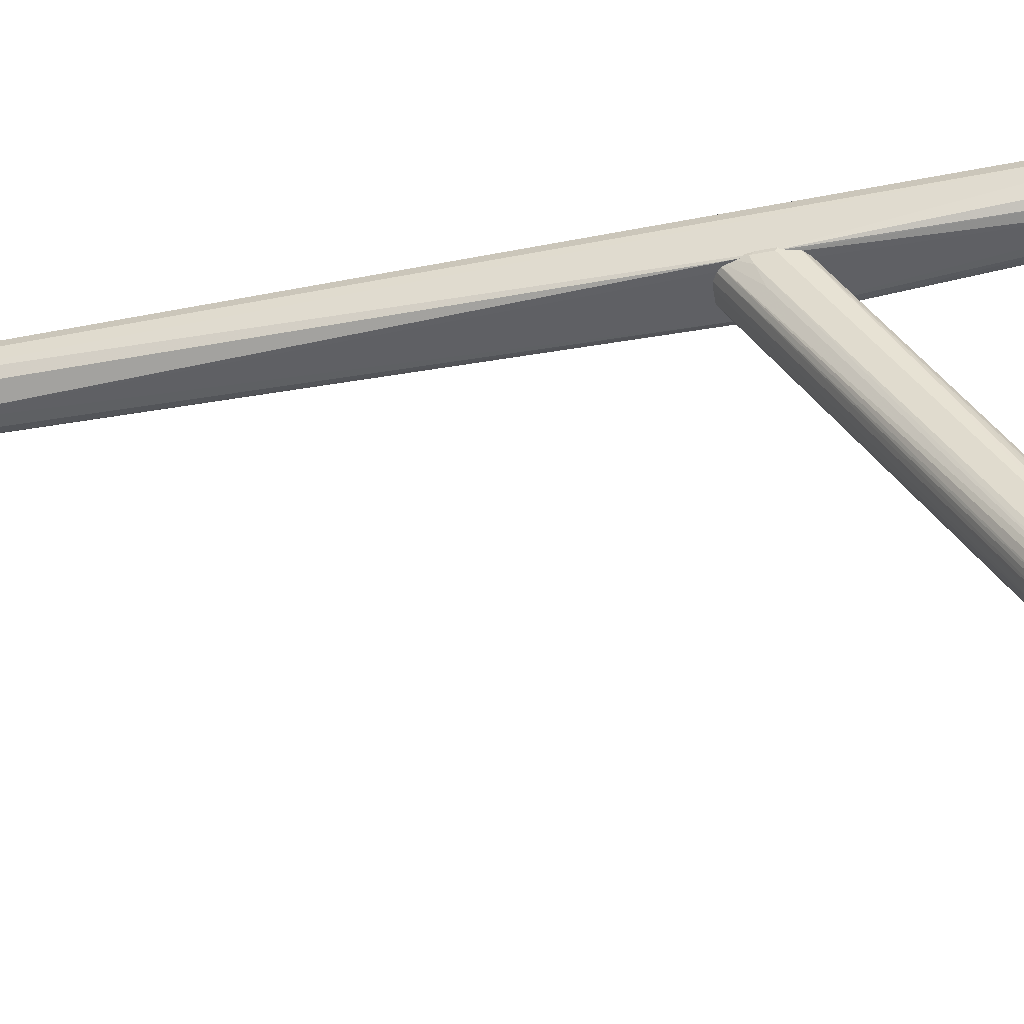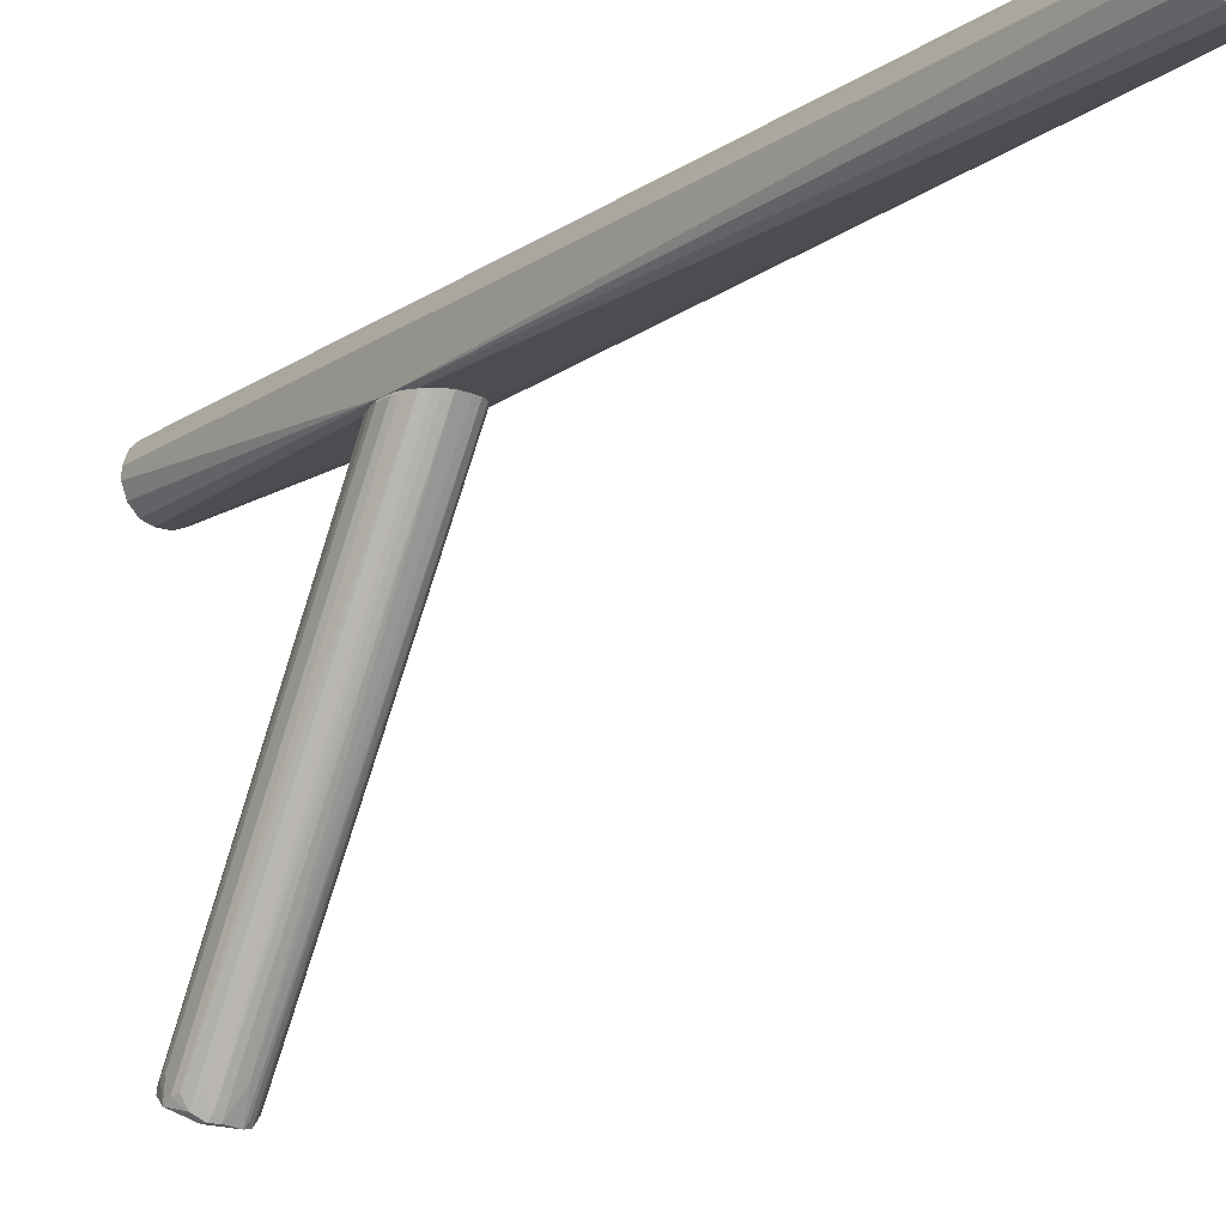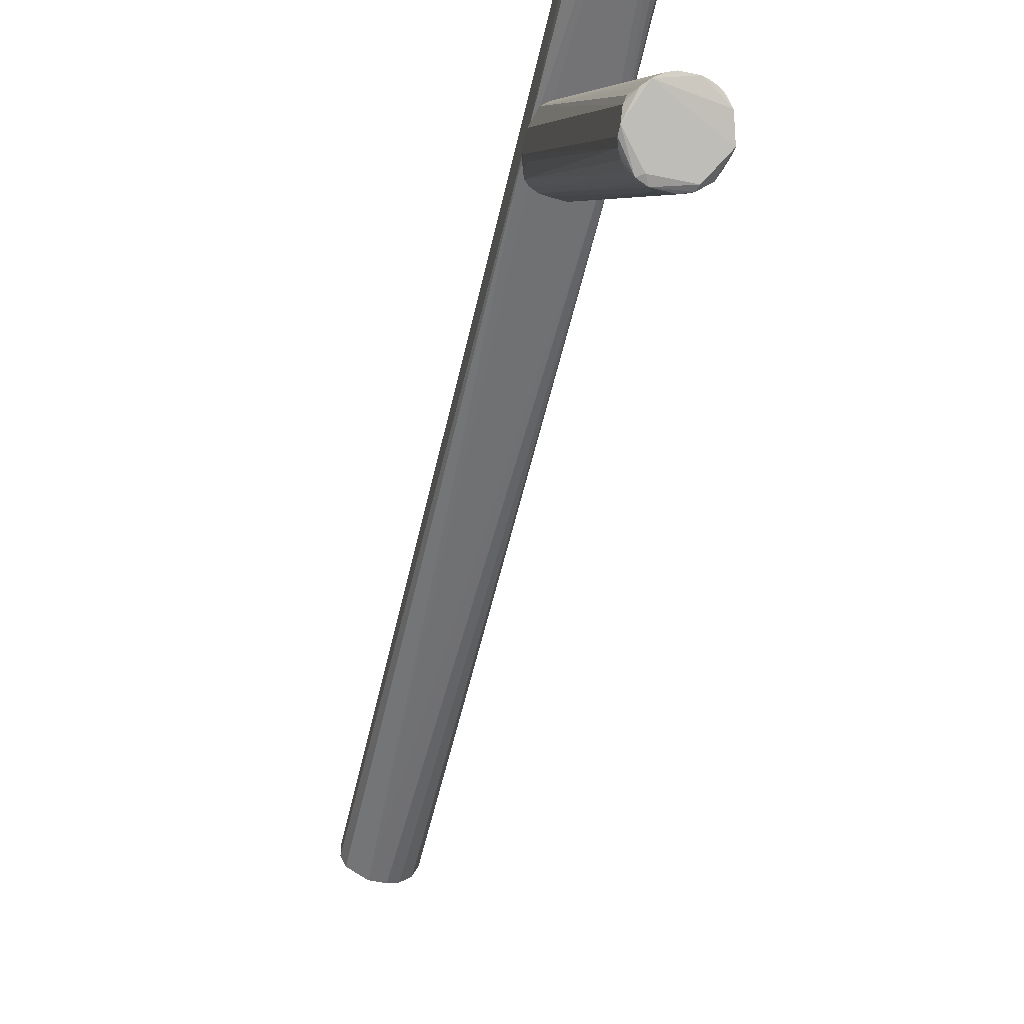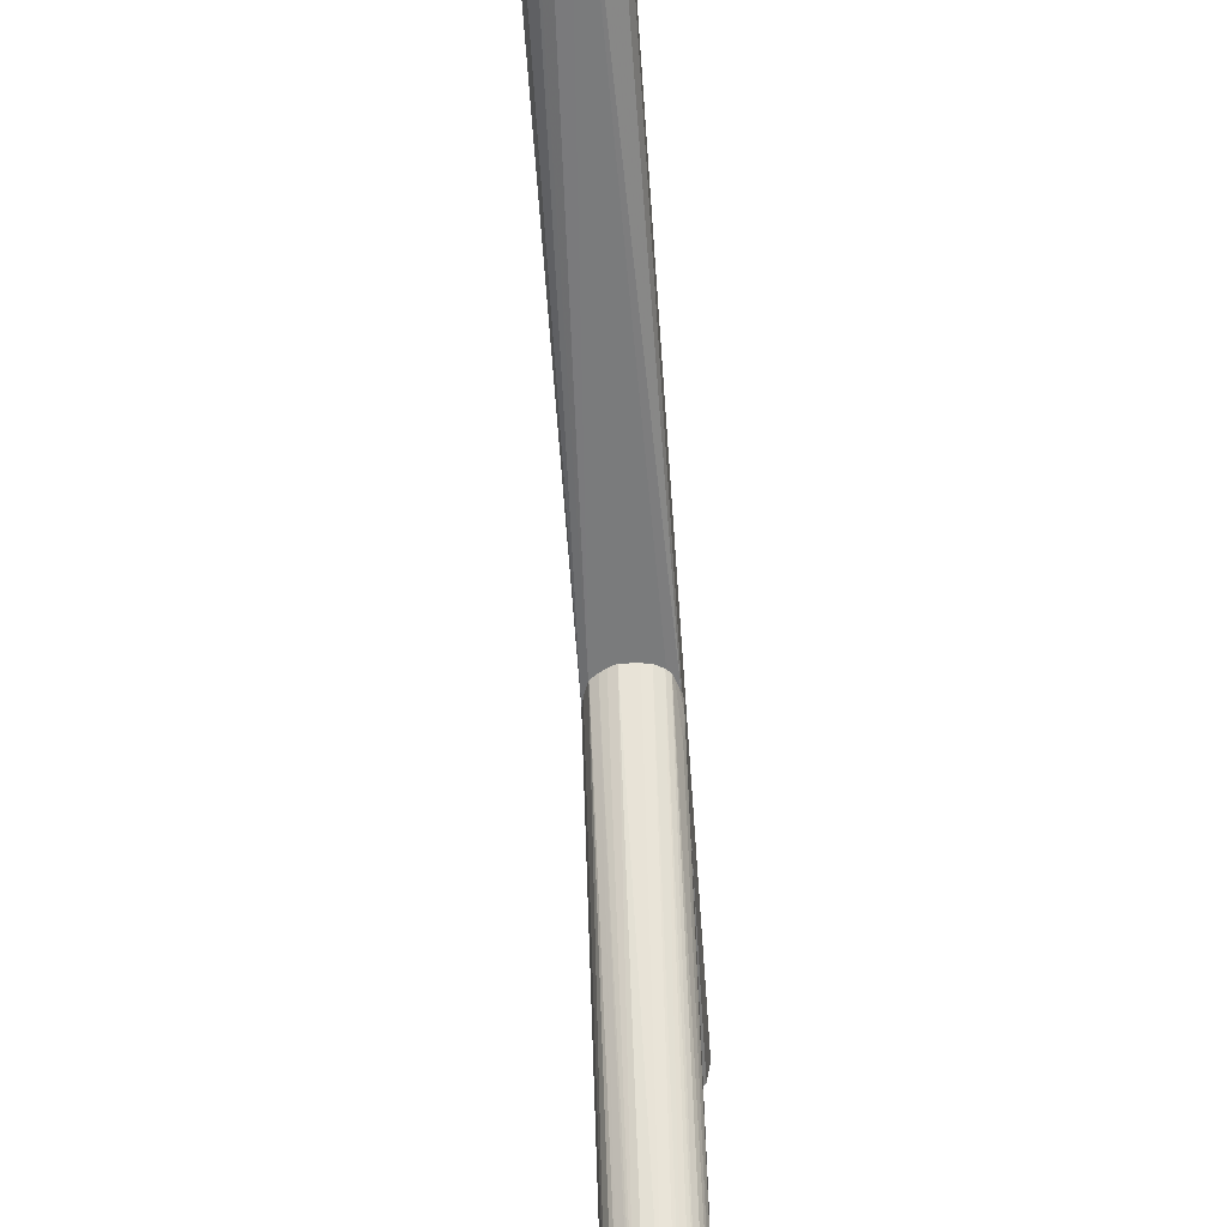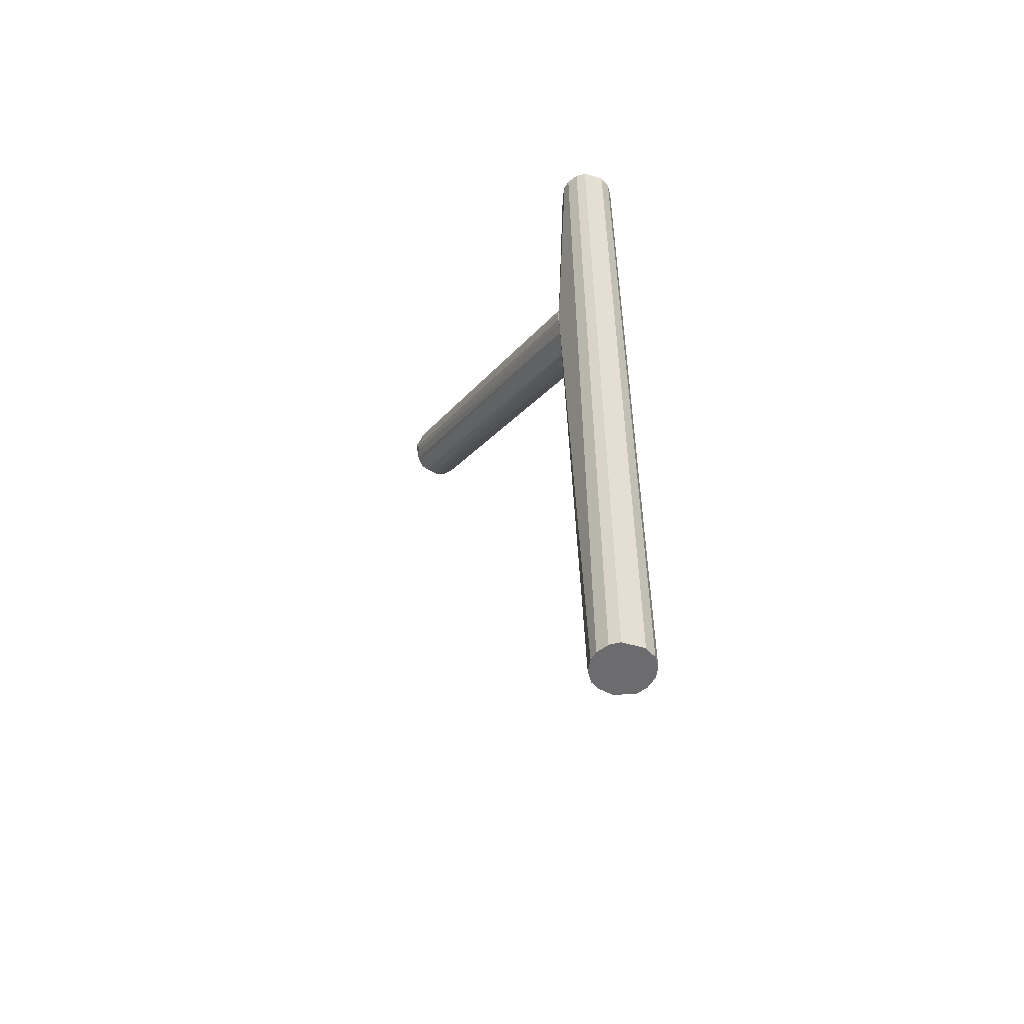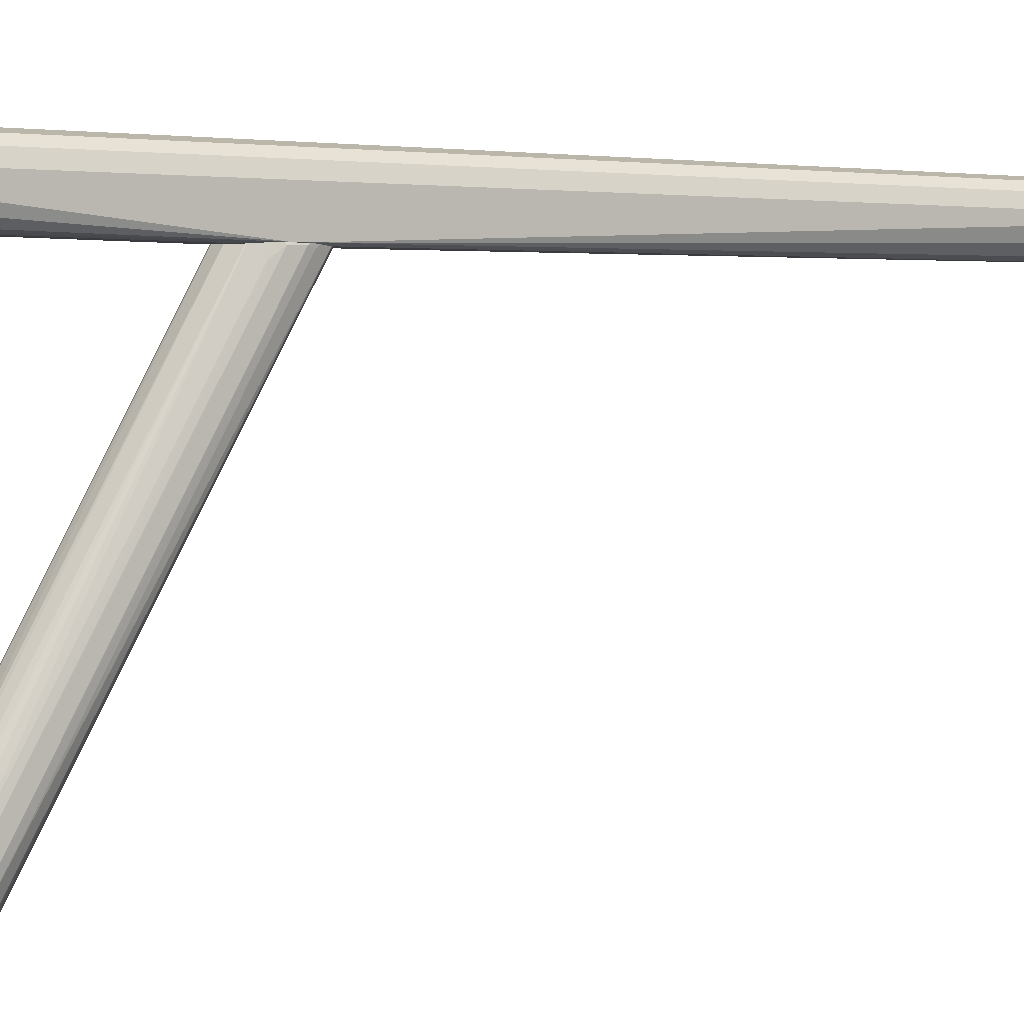
<metadata>
{"format":"obj","ext":"obj","renderer":"f3d","projection":"perspective","resolution":1024,"background":"white","views":[{"elev":-42.6,"azim":-76.6,"up":"+Y"},{"elev":-16.7,"azim":142.2,"up":"+Y"},{"elev":-55.3,"azim":-12.5,"up":"+Y"},{"elev":-57.9,"azim":-176.1,"up":"+Y"},{"elev":-53.8,"azim":150.4,"up":"+Z"},{"elev":2.5,"azim":55.5,"up":"+Y"}]}
</metadata>
<code>
o hull_0
v -0.001216 0.008219 0.2502
v -0.001216 0.008219 -0.000165
v -0.004636 0.006935 0.2502
v -0.004636 0.006935 -0.000165
v 0.006902 0.0048 0.2502
v 0.006902 0.0048 -0.000165
v 0.006902 -0.004599 0.2502
v 0.006902 -0.004599 -0.000165
v -0.005647 -0.008684 0.1654
v 0.006828 -0.008908 0.1674
v -0.005063 -0.006736 0.2502
v 0.008185 0.00138 0.2502
v 0.008185 0.00138 -0.000165
v 0.008185 -0.008447 0.1728
v 0.008185 -0.008447 0.1699
v 0.008185 -0.001183 0.2502
v 0.008185 -0.001183 -0.000165
v 0.004765 0.006935 0.2502
v 0.004765 0.006935 -0.000165
v -0.0072 -0.004173 0.2502
v -0.008055 0.001808 0.2502
v -0.008055 0.001808 -0.000165
v -0.008055 -0.002038 -0.000165
v 0.004338 -0.007164 0.2502
v 0.004338 -0.007164 -0.000165
v -0.002072 -0.008018 0.2502
v -0.002072 -0.008018 -0.000165
v -0.006772 0.004798 0.2502
v -0.006772 0.004798 -0.000165
v -0.006772 -0.005026 -0.000165
v -0.007627 -0.008447 0.1673
v 0.001346 -0.00802 0.2502
v -0.007806 -0.008192 0.1722
v 0.001774 -0.00802 -0.000165
f 8 17 15
f 2 13 23
f 16 1 21
f 23 13 25
f 16 21 11
f 13 16 14
f 2 1 18
f 1 16 18
f 2 23 29
f 23 25 27
f 13 2 19
f 2 18 19
f 16 11 32
f 1 2 3
f 21 1 3
f 18 16 5
f 19 18 5
f 25 13 8
f 23 27 30
f 27 31 30
f 14 32 10
f 23 21 22
f 29 23 22
f 21 29 22
f 13 19 6
f 5 13 6
f 19 5 6
f 2 29 4
f 3 2 4
f 29 3 4
f 16 32 24
f 32 14 24
f 29 21 28
f 21 3 28
f 3 29 28
f 11 21 20
f 16 13 12
f 13 5 12
f 5 16 12
f 13 14 17
f 8 13 17
f 27 25 34
f 25 10 34
f 10 27 34
f 21 23 33
f 31 11 33
f 23 30 33
f 30 31 33
f 20 21 33
f 11 20 33
f 11 31 26
f 32 11 26
f 10 32 26
f 10 26 9
f 31 27 9
f 27 10 9
f 26 31 9
f 14 16 7
f 16 24 7
f 24 14 7
f 25 8 15
f 10 25 15
f 14 10 15
f 17 14 15
o hull_1
v -0.004636 -0.1131 0.2237
v 0.007757 -0.1084 0.2254
v 0.007757 -0.009312 0.1682
v 0.007757 -0.01145 0.1771
v 0.007757 -0.1054 0.2314
v 0.006902 -0.1076 0.234
v 0.006902 -0.1059 0.2335
v -0.006927 -0.003668 0.176
v -0.00642 -0.004498 0.1618
v -0.001684 -0.007654 0.1613
v -0.002498 -0.1136 0.2229
v -0.003353 -0.1123 0.2224
v -0.003353 -0.1131 0.2246
v -0.003353 -0.1059 0.2365
v -0.003568 -0.006978 0.1612
v -0.005063 -0.1067 0.2357
v 0.008185 -0.00888 0.1737
v 0.008185 -0.00888 0.1699
v 0.002333 -0.007484 0.1812
v 0.00391 -0.1131 0.2233
v 0.003055 -0.1054 0.2365
v -0.005375 -0.005708 0.1785
v 0.008183 -0.1101 0.2297
v 0.008183 -0.1089 0.2276
v 0.008183 -0.105 0.2293
v -0.008055 -0.1101 0.2297
v -0.008055 -0.1106 0.228
v -0.008055 -0.01102 0.1703
v -0.008055 -0.008447 0.1742
v -0.008055 -0.008447 0.1695
v -0.008055 -0.1076 0.2314
v 0.006642 -0.004165 0.1617
v 0.004338 -0.1059 0.2361
v 0.004338 -0.1131 0.2246
v 0.003483 -0.1114 0.222
v -0.005477 -0.005607 0.1615
v 0.006148 -0.004861 0.1778
v 0.001891 -0.007608 0.161
v -0.006772 -0.1106 0.2246
v 0.005068 -0.00598 0.1616
v -0.007627 -0.01659 0.172
v -0.007627 -0.1063 0.2323
v -0.007627 -0.1106 0.2263
v -0.001301 -0.007729 0.1816
v -0.000789 -0.1067 0.2186
v -0.001644 -0.1054 0.237
v -0.005489 -0.1097 0.2224
v -0.006344 -0.1072 0.2344
v 0.00364 -0.006942 0.1614
v 0.006474 -0.1114 0.2246
v 0.005619 -0.1063 0.2352
v 0.005619 -0.108 0.2216
v 0.001774 -0.1131 0.2224
v 0.001774 -0.1054 0.237
f 74 69 83
f 71 42 78
f 42 71 66
f 42 66 43
f 57 52 51
f 52 66 51
f 66 71 51
f 65 62 61
f 65 42 63
f 62 65 63
f 84 66 36
f 71 78 53
f 78 88 53
f 71 41 39
f 45 87 54
f 78 42 56
f 48 78 56
f 78 48 80
f 88 78 80
f 48 88 80
f 45 49 79
f 87 45 79
f 72 87 79
f 88 48 50
f 42 82 50
f 56 42 50
f 48 56 50
f 43 73 77
f 61 62 77
f 73 35 77
f 35 61 77
f 42 65 76
f 82 42 76
f 65 82 76
f 51 71 38
f 71 39 38
f 38 39 59
f 57 51 59
f 39 57 59
f 51 38 59
f 35 45 47
f 43 66 70
f 72 49 70
f 66 72 70
f 66 52 37
f 36 66 37
f 73 43 81
f 35 73 81
f 43 70 81
f 70 35 81
f 74 66 86
f 66 84 86
f 84 54 86
f 54 74 86
f 52 57 58
f 57 84 58
f 84 36 58
f 37 52 58
f 36 37 58
f 41 71 85
f 71 67 85
f 87 72 69
f 54 87 69
f 74 54 69
f 49 72 44
f 79 49 44
f 72 79 44
f 71 53 55
f 53 88 55
f 67 71 55
f 88 67 55
f 62 43 75
f 43 77 75
f 77 62 75
f 84 57 68
f 45 54 68
f 54 84 68
f 57 50 68
f 47 45 68
f 50 47 68
f 49 45 46
f 45 35 46
f 70 49 46
f 35 70 46
f 67 88 40
f 39 41 40
f 57 39 40
f 50 57 40
f 88 50 40
f 41 85 40
f 85 67 40
f 65 61 60
f 82 65 60
f 61 35 60
f 50 82 60
f 35 47 60
f 47 50 60
f 42 43 64
f 43 62 64
f 63 42 64
f 62 63 64
f 66 74 83
f 72 66 83
f 69 72 83

</code>
